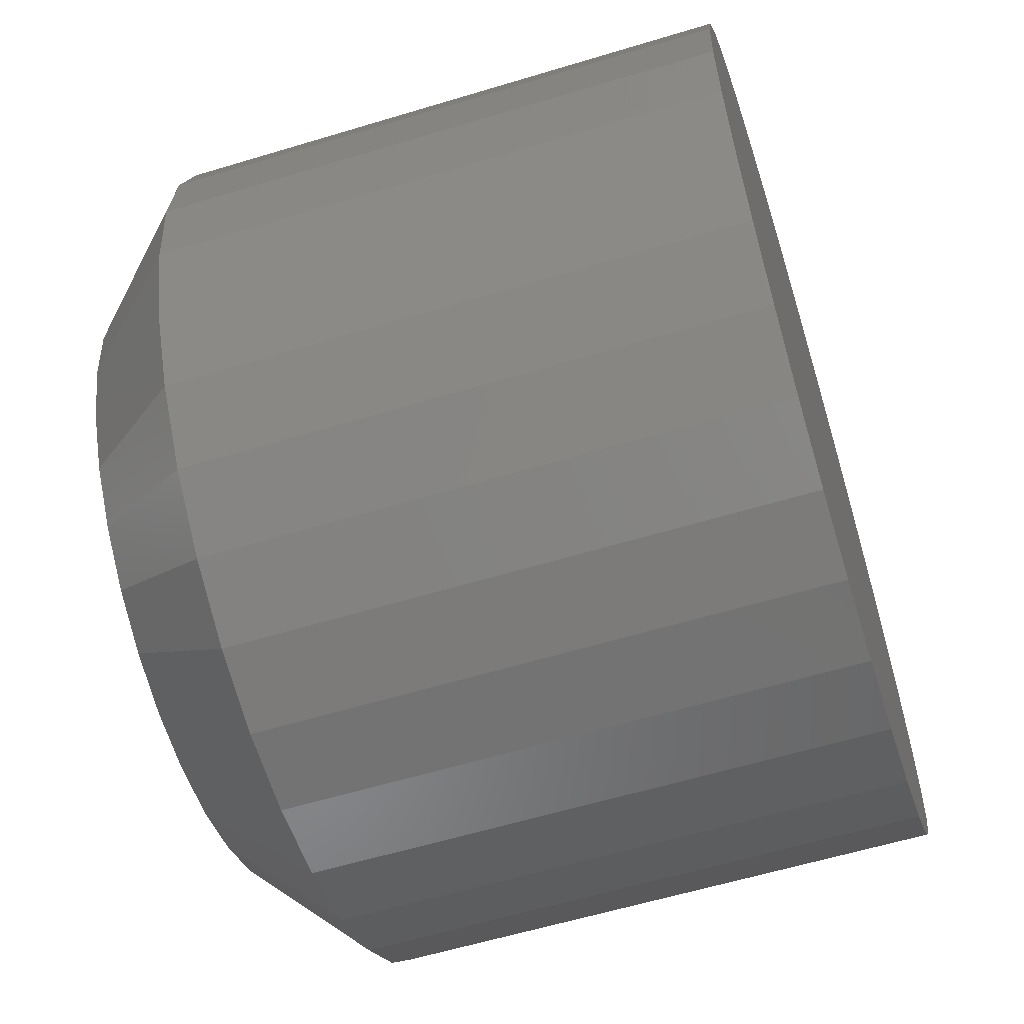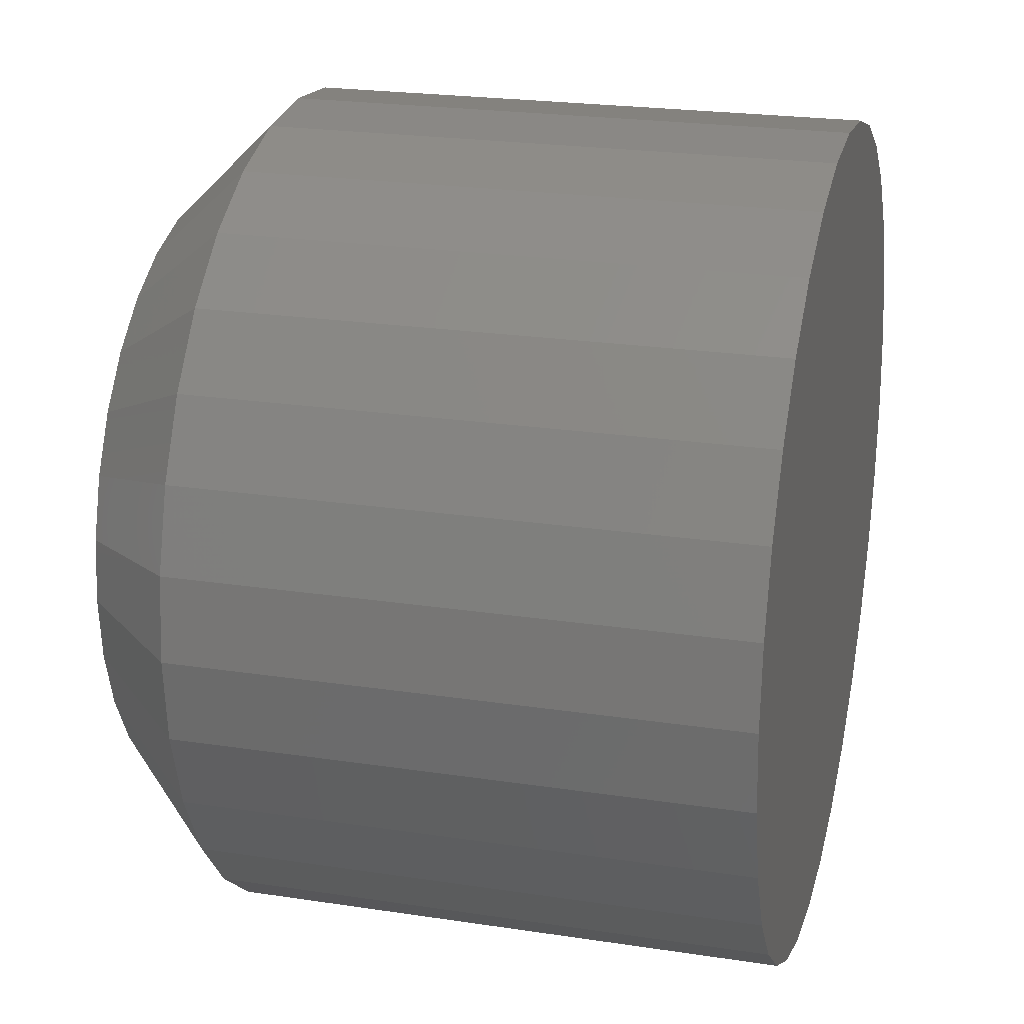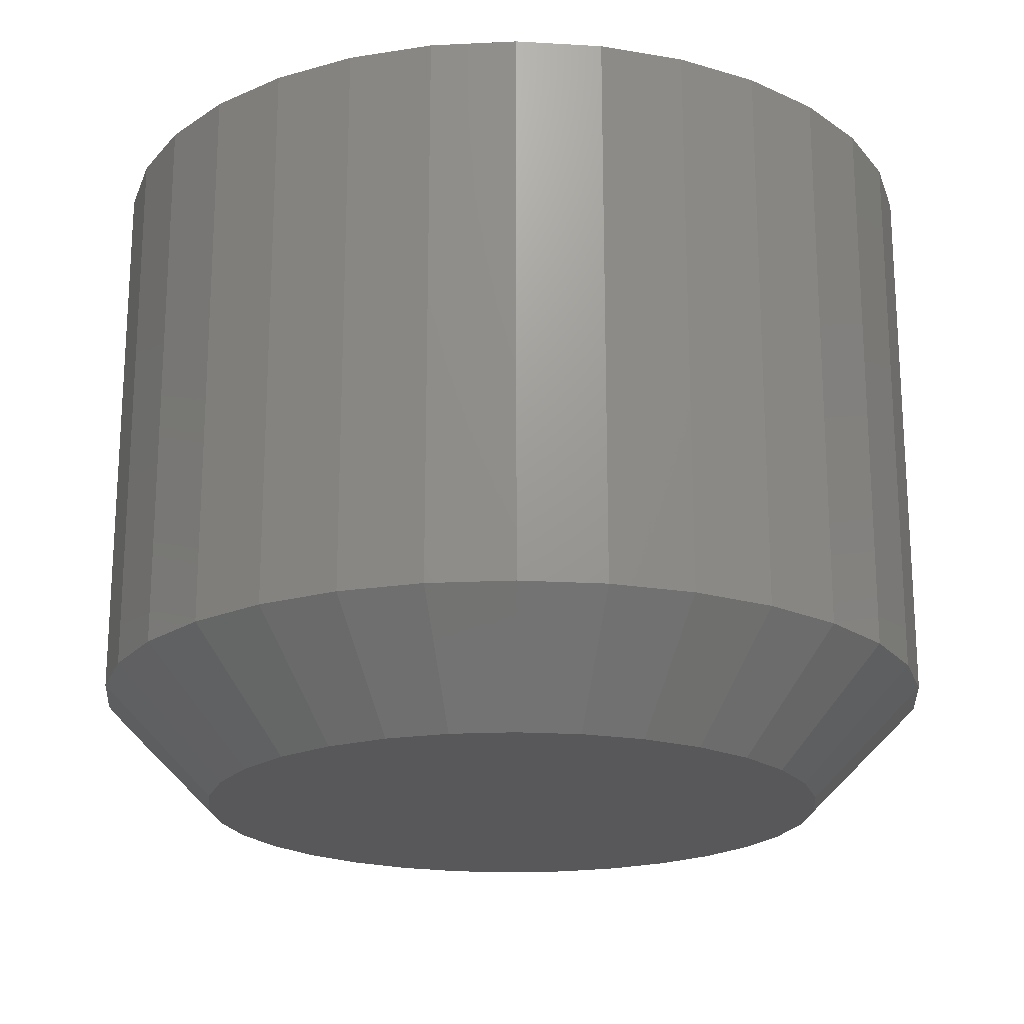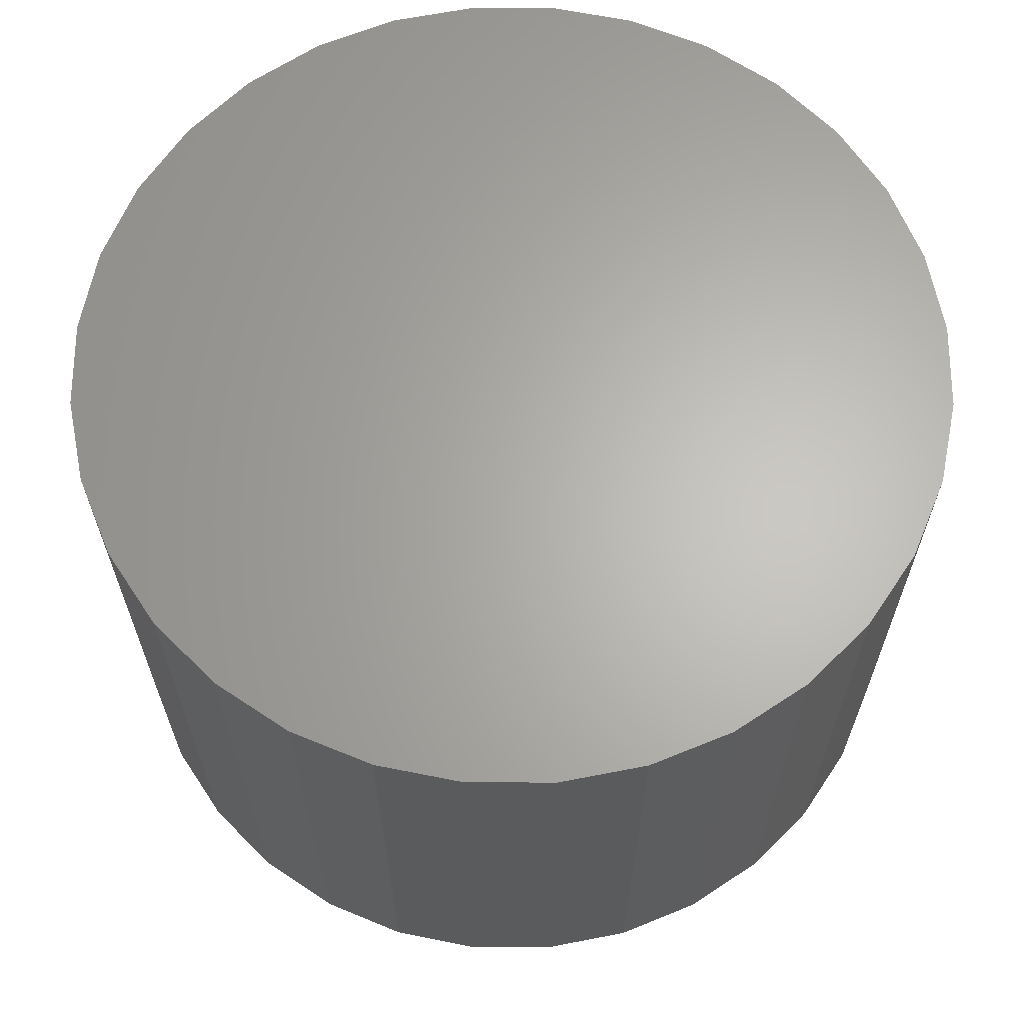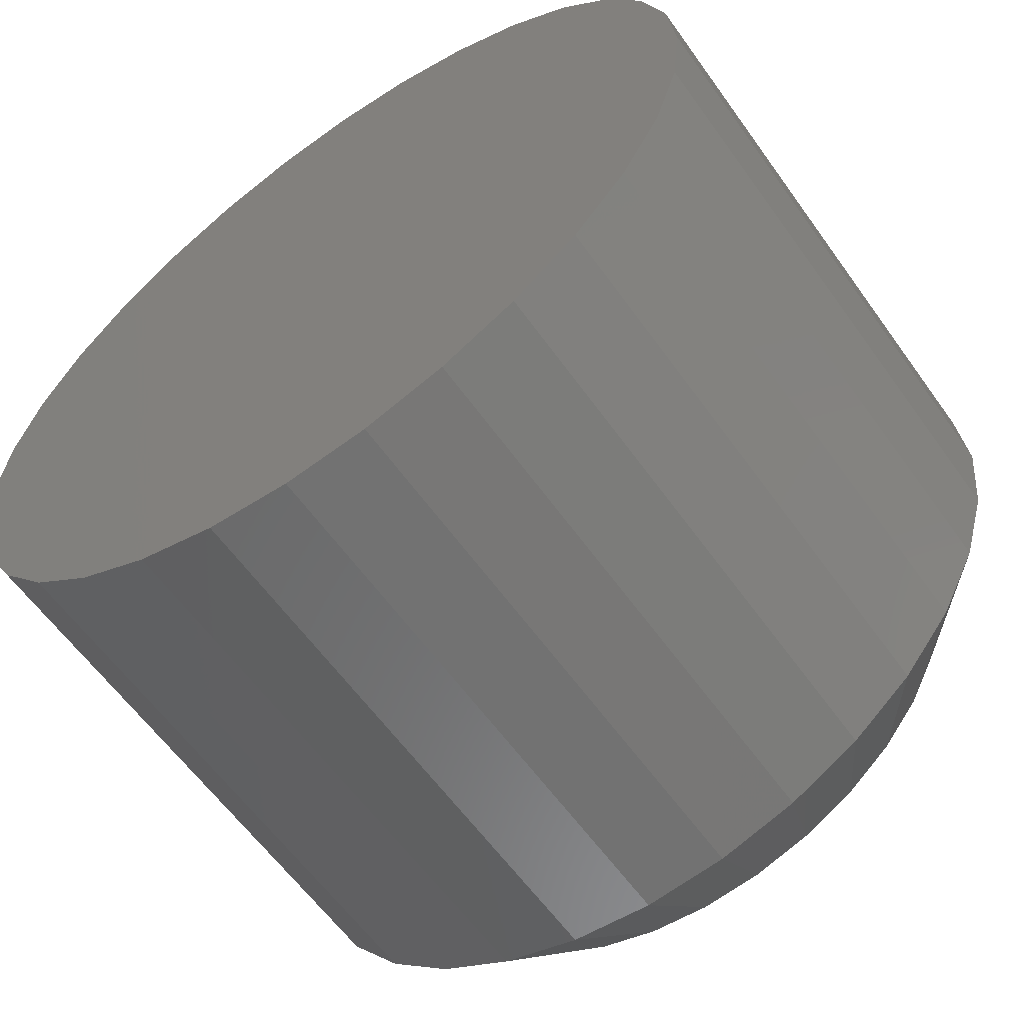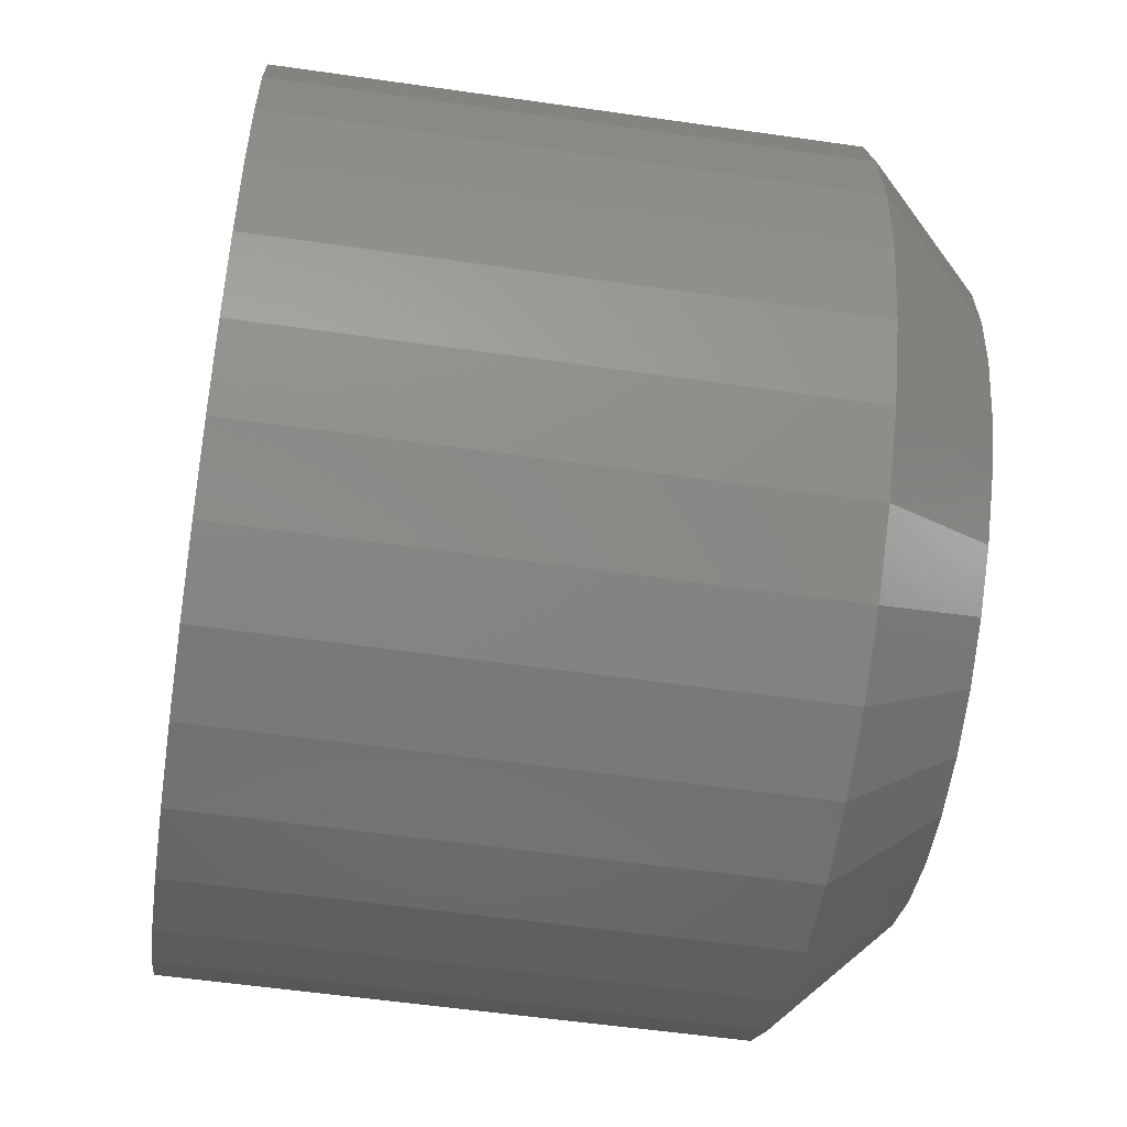
<metadata>
{"format":"stl","ext":"stl","renderer":"f3d","projection":"perspective","resolution":1024,"background":"white","views":[{"elev":-59.5,"azim":107.3,"up":"+Z"},{"elev":22.8,"azim":104.6,"up":"+Z"},{"elev":-20.1,"azim":-169.3,"up":"+Y"},{"elev":64.7,"azim":-95.5,"up":"+Y"},{"elev":-60.3,"azim":-144.7,"up":"+Z"},{"elev":-55.7,"azim":-98.6,"up":"+Z"}]}
</metadata>
<code>
# stl→obj: 96 verts, 188 faces
v 0.1902 -0.04688 -0.5822
v 0.1859 -0.04688 -0.5826
v 0.1817 -0.04688 -0.5839
v 0.1946 -0.04688 -0.5826
v 0.1987 -0.04688 -0.5839
v 0.1778 -0.04688 -0.5859
v 0.2026 -0.04688 -0.5859
v 0.1745 -0.04688 -0.5887
v 0.206 -0.04688 -0.5887
v 0.1717 -0.04688 -0.5921
v 0.2087 -0.04688 -0.5921
v 0.1696 -0.04688 -0.5959
v 0.2108 -0.04688 -0.5959
v 0.1684 -0.04688 -0.6001
v 0.2121 -0.04688 -0.6001
v 0.2121 -0.04688 -0.6088
v 0.1696 -0.04688 -0.613
v 0.2108 -0.04688 -0.613
v 0.1717 -0.04688 -0.6168
v 0.2087 -0.04688 -0.6168
v 0.1745 -0.04688 -0.6202
v 0.206 -0.04688 -0.6202
v 0.1778 -0.04688 -0.623
v 0.2026 -0.04688 -0.623
v 0.1817 -0.04688 -0.625
v 0.1987 -0.04688 -0.625
v 0.1859 -0.04688 -0.6263
v 0.1902 -0.04688 -0.6267
v 0.1946 -0.04688 -0.6263
v 0.2125 -0.04688 -0.6044
v 0.1679 -0.04688 -0.6044
v 0.1684 -0.04688 -0.6088
v 0.2203 3.983e-17 -0.6044
v 0.2203 -0.03906 -0.6044
v 0.2197 3.915e-17 -0.6103
v 0.2197 -0.03906 -0.6103
v 0.218 3.843e-17 -0.616
v 0.218 -0.03906 -0.616
v 0.2152 3.77e-17 -0.6212
v 0.2152 -0.03906 -0.6212
v 0.2115 3.698e-17 -0.6257
v 0.2115 -0.03906 -0.6257
v 0.2069 3.631e-17 -0.6295
v 0.2069 -0.03906 -0.6295
v 0.2017 3.572e-17 -0.6322
v 0.2017 -0.03906 -0.6322
v 0.1961 3.521e-17 -0.634
v 0.1961 -0.03906 -0.634
v 0.1902 3.482e-17 -0.6345
v 0.1902 -0.03906 -0.6345
v 0.1843 3.456e-17 -0.634
v 0.1843 -0.03906 -0.634
v 0.1787 3.444e-17 -0.6322
v 0.1787 -0.03906 -0.6322
v 0.1735 3.446e-17 -0.6295
v 0.1735 -0.03906 -0.6295
v 0.1689 3.462e-17 -0.6257
v 0.1689 -0.03906 -0.6257
v 0.1652 3.492e-17 -0.6212
v 0.1652 -0.03906 -0.6212
v 0.1624 3.534e-17 -0.616
v 0.1624 -0.03906 -0.616
v 0.1607 3.587e-17 -0.6103
v 0.1607 -0.03906 -0.6103
v 0.1601 3.649e-17 -0.6044
v 0.1601 -0.03906 -0.6044
v 0.1607 3.718e-17 -0.5986
v 0.1607 -0.03906 -0.5986
v 0.1624 3.79e-17 -0.5929
v 0.1624 -0.03906 -0.5929
v 0.1652 3.863e-17 -0.5877
v 0.1652 -0.03906 -0.5877
v 0.1689 3.935e-17 -0.5832
v 0.1689 -0.03906 -0.5832
v 0.1735 4.001e-17 -0.5794
v 0.1735 -0.03906 -0.5794
v 0.1787 4.061e-17 -0.5766
v 0.1787 -0.03906 -0.5766
v 0.1843 4.112e-17 -0.5749
v 0.1843 -0.03906 -0.5749
v 0.1902 4.151e-17 -0.5743
v 0.1902 -0.03906 -0.5743
v 0.1961 4.177e-17 -0.5749
v 0.1961 -0.03906 -0.5749
v 0.2017 4.189e-17 -0.5766
v 0.2017 -0.03906 -0.5766
v 0.2069 4.187e-17 -0.5794
v 0.2069 -0.03906 -0.5794
v 0.2115 4.171e-17 -0.5832
v 0.2115 -0.03906 -0.5832
v 0.2152 4.141e-17 -0.5877
v 0.2152 -0.03906 -0.5877
v 0.218 4.099e-17 -0.5929
v 0.218 -0.03906 -0.5929
v 0.2197 4.045e-17 -0.5986
v 0.2197 -0.03906 -0.5986
f 1 2 3
f 4 1 3
f 4 3 5
f 5 3 6
f 5 6 7
f 7 6 8
f 7 8 9
f 9 8 10
f 9 10 11
f 11 10 12
f 11 12 13
f 13 12 14
f 13 14 15
f 16 17 18
f 18 17 19
f 18 19 20
f 20 19 21
f 20 21 22
f 22 21 23
f 22 23 24
f 24 23 25
f 24 25 26
f 26 25 27
f 26 27 28
f 26 28 29
f 15 14 30
f 30 14 31
f 30 31 16
f 16 31 32
f 16 32 17
f 33 34 35
f 35 34 36
f 35 36 37
f 37 36 38
f 37 38 39
f 39 38 40
f 39 40 41
f 41 40 42
f 41 42 43
f 43 42 44
f 43 44 45
f 45 44 46
f 45 46 47
f 47 46 48
f 47 48 49
f 49 48 50
f 49 50 51
f 51 50 52
f 51 52 53
f 53 52 54
f 53 54 55
f 55 54 56
f 55 56 57
f 57 56 58
f 57 58 59
f 59 58 60
f 59 60 61
f 61 60 62
f 61 62 63
f 63 62 64
f 63 64 65
f 65 64 66
f 65 66 67
f 67 66 68
f 67 68 69
f 69 68 70
f 69 70 71
f 71 70 72
f 71 72 73
f 73 72 74
f 73 74 75
f 75 74 76
f 75 76 77
f 77 76 78
f 77 78 79
f 79 78 80
f 79 80 81
f 81 80 82
f 81 82 83
f 83 82 84
f 83 84 85
f 85 84 86
f 85 86 87
f 87 86 88
f 87 88 89
f 89 88 90
f 89 90 91
f 91 90 92
f 91 92 93
f 93 92 94
f 93 94 95
f 95 94 96
f 95 96 33
f 33 96 34
f 31 14 66
f 14 68 66
f 34 96 30
f 96 15 30
f 96 94 13
f 15 96 13
f 92 90 11
f 11 94 92
f 13 94 11
f 88 86 5
f 7 88 5
f 7 9 88
f 84 82 4
f 4 86 84
f 5 86 4
f 80 78 3
f 2 80 3
f 2 1 80
f 76 74 6
f 6 78 76
f 3 78 6
f 72 70 12
f 10 72 12
f 10 8 72
f 14 70 68
f 12 70 14
f 9 11 90
f 90 88 9
f 1 4 82
f 82 80 1
f 8 6 74
f 74 72 8
f 30 16 34
f 16 36 34
f 66 64 31
f 64 32 31
f 64 62 17
f 32 64 17
f 60 58 19
f 19 62 60
f 17 62 19
f 56 54 25
f 23 56 25
f 23 21 56
f 52 50 27
f 27 54 52
f 25 54 27
f 48 46 26
f 29 48 26
f 29 28 48
f 44 42 24
f 24 46 44
f 26 46 24
f 40 38 18
f 20 40 18
f 20 22 40
f 16 38 36
f 18 38 16
f 21 19 58
f 58 56 21
f 28 27 50
f 50 48 28
f 22 24 42
f 42 40 22
f 77 79 81
f 77 81 83
f 85 77 83
f 75 77 85
f 87 75 85
f 73 75 87
f 89 73 87
f 71 73 89
f 91 71 89
f 69 71 91
f 93 69 91
f 67 69 93
f 95 67 93
f 37 61 35
f 59 61 37
f 39 59 37
f 57 59 39
f 41 57 39
f 55 57 41
f 43 55 41
f 53 55 43
f 45 53 43
f 51 53 45
f 49 51 45
f 47 49 45
f 61 63 35
f 35 63 65
f 35 65 33
f 33 65 67
f 33 67 95

</code>
